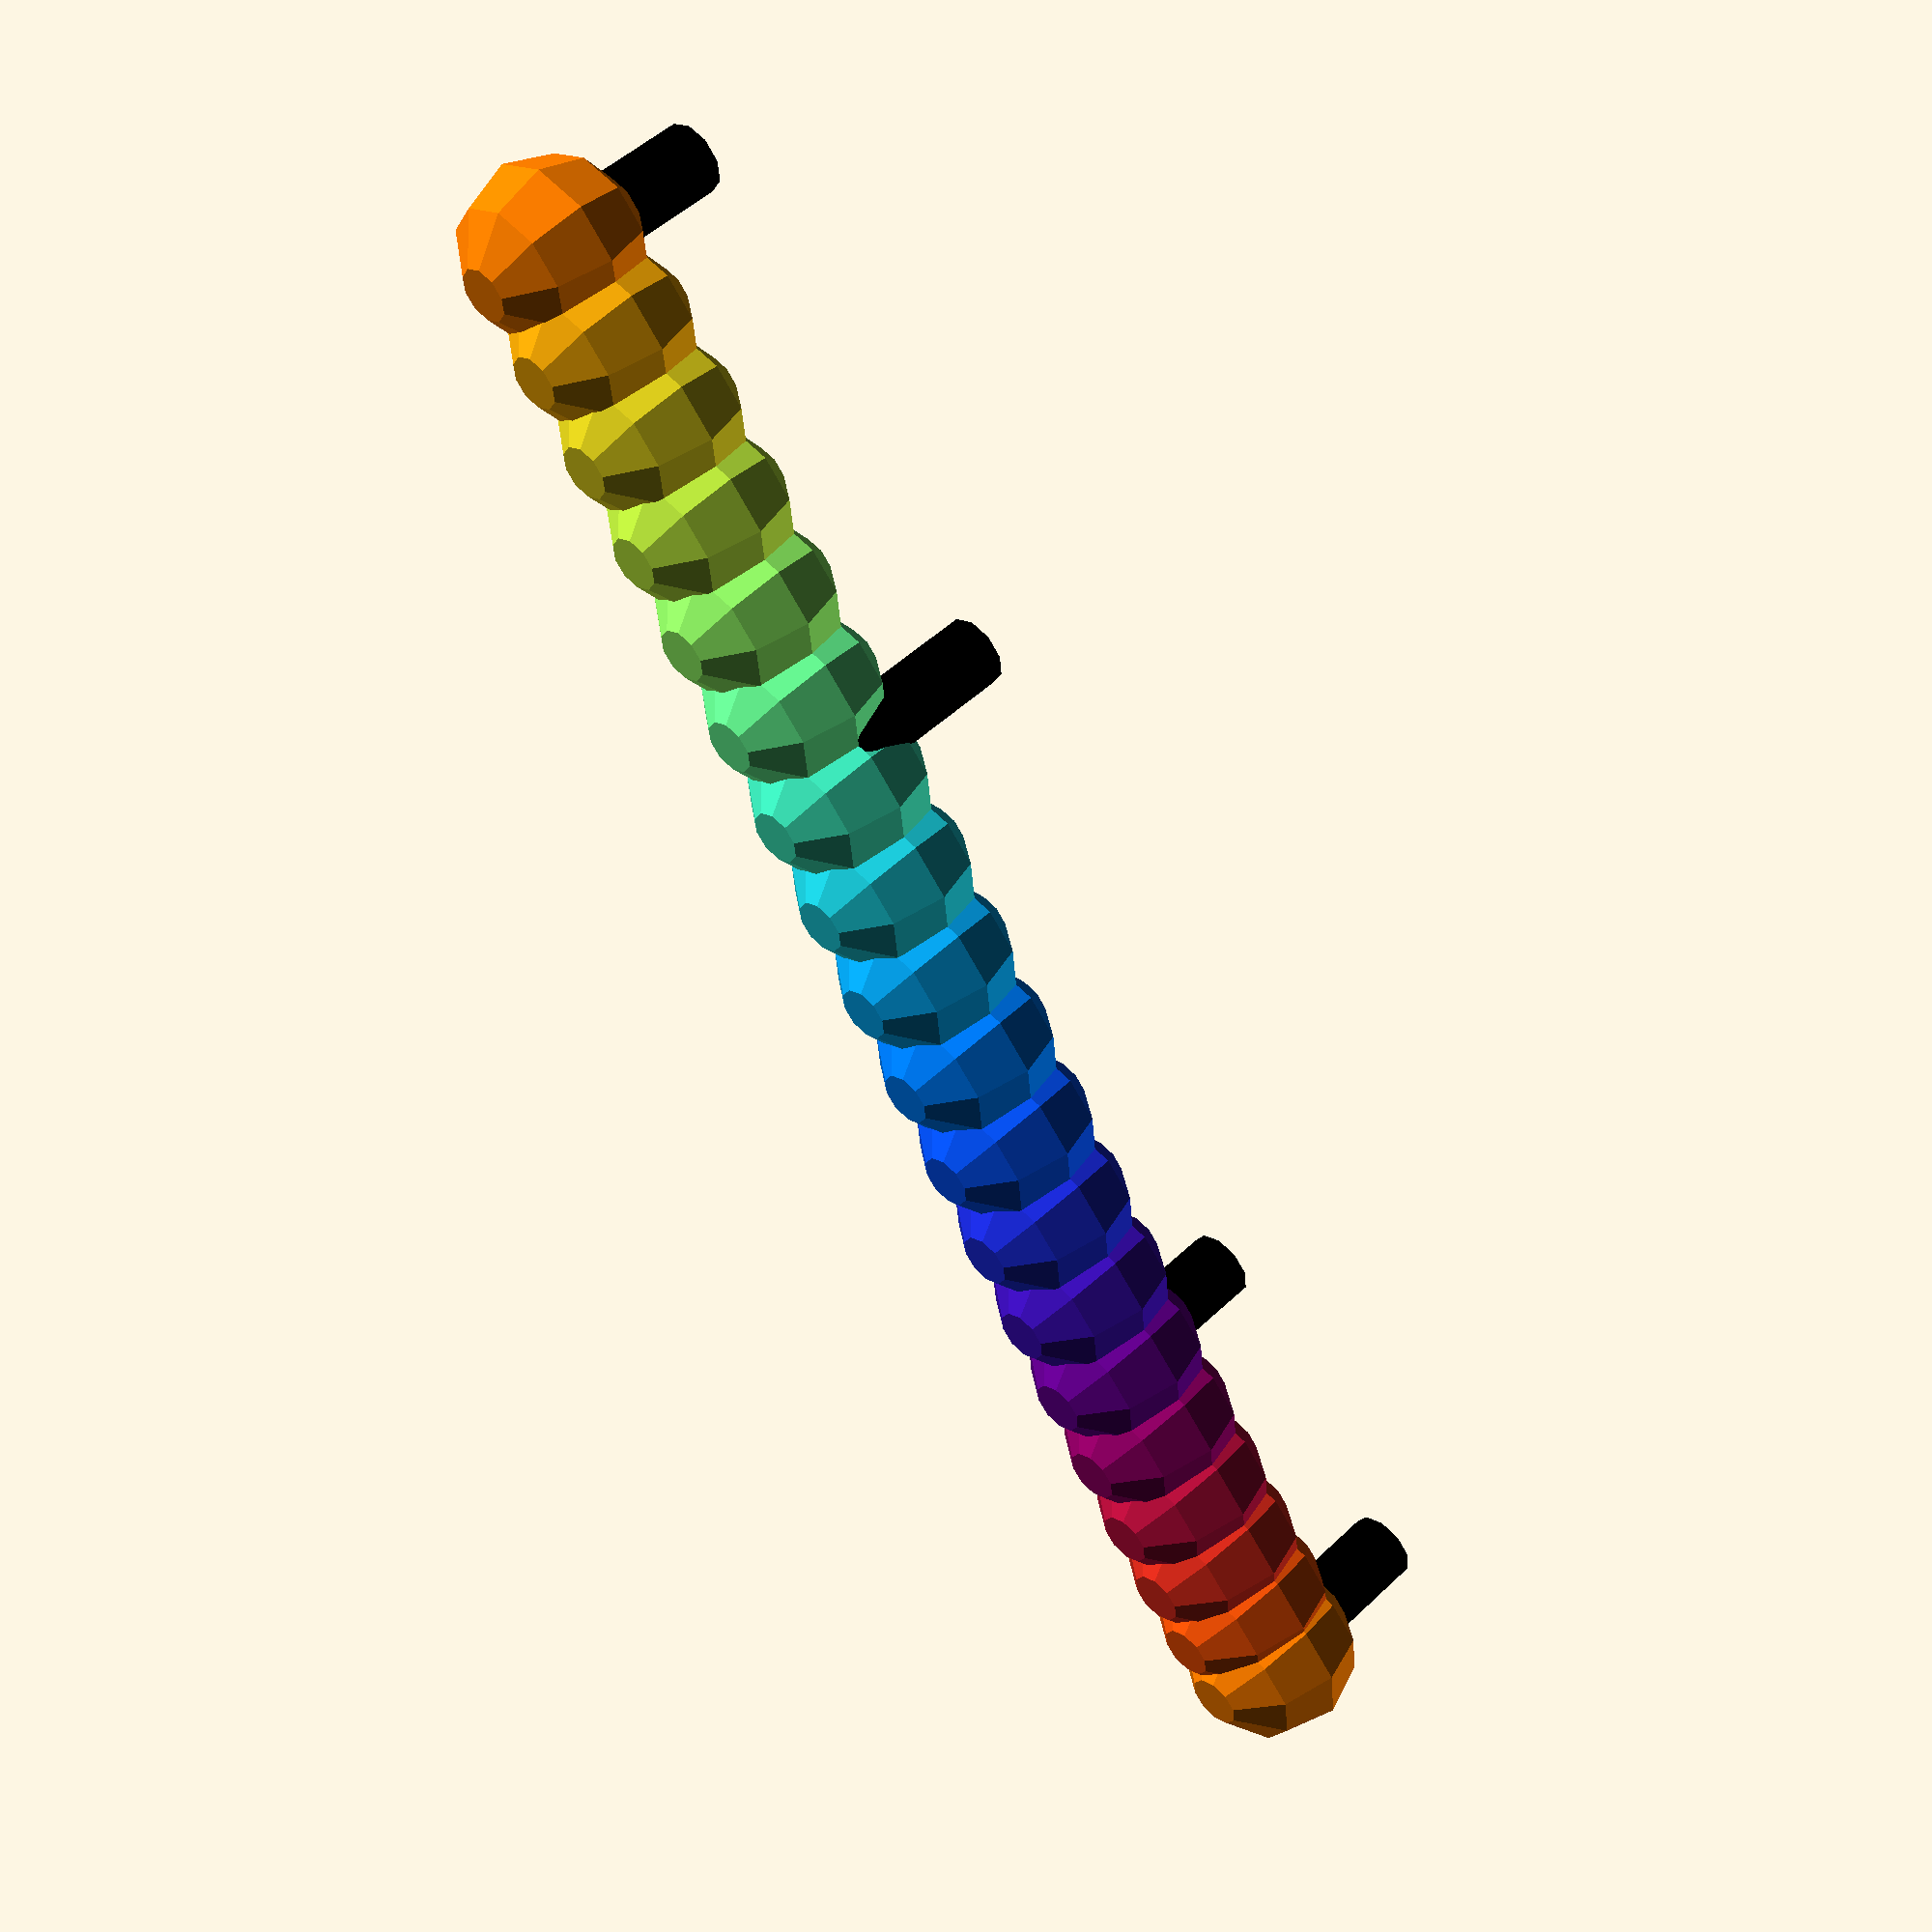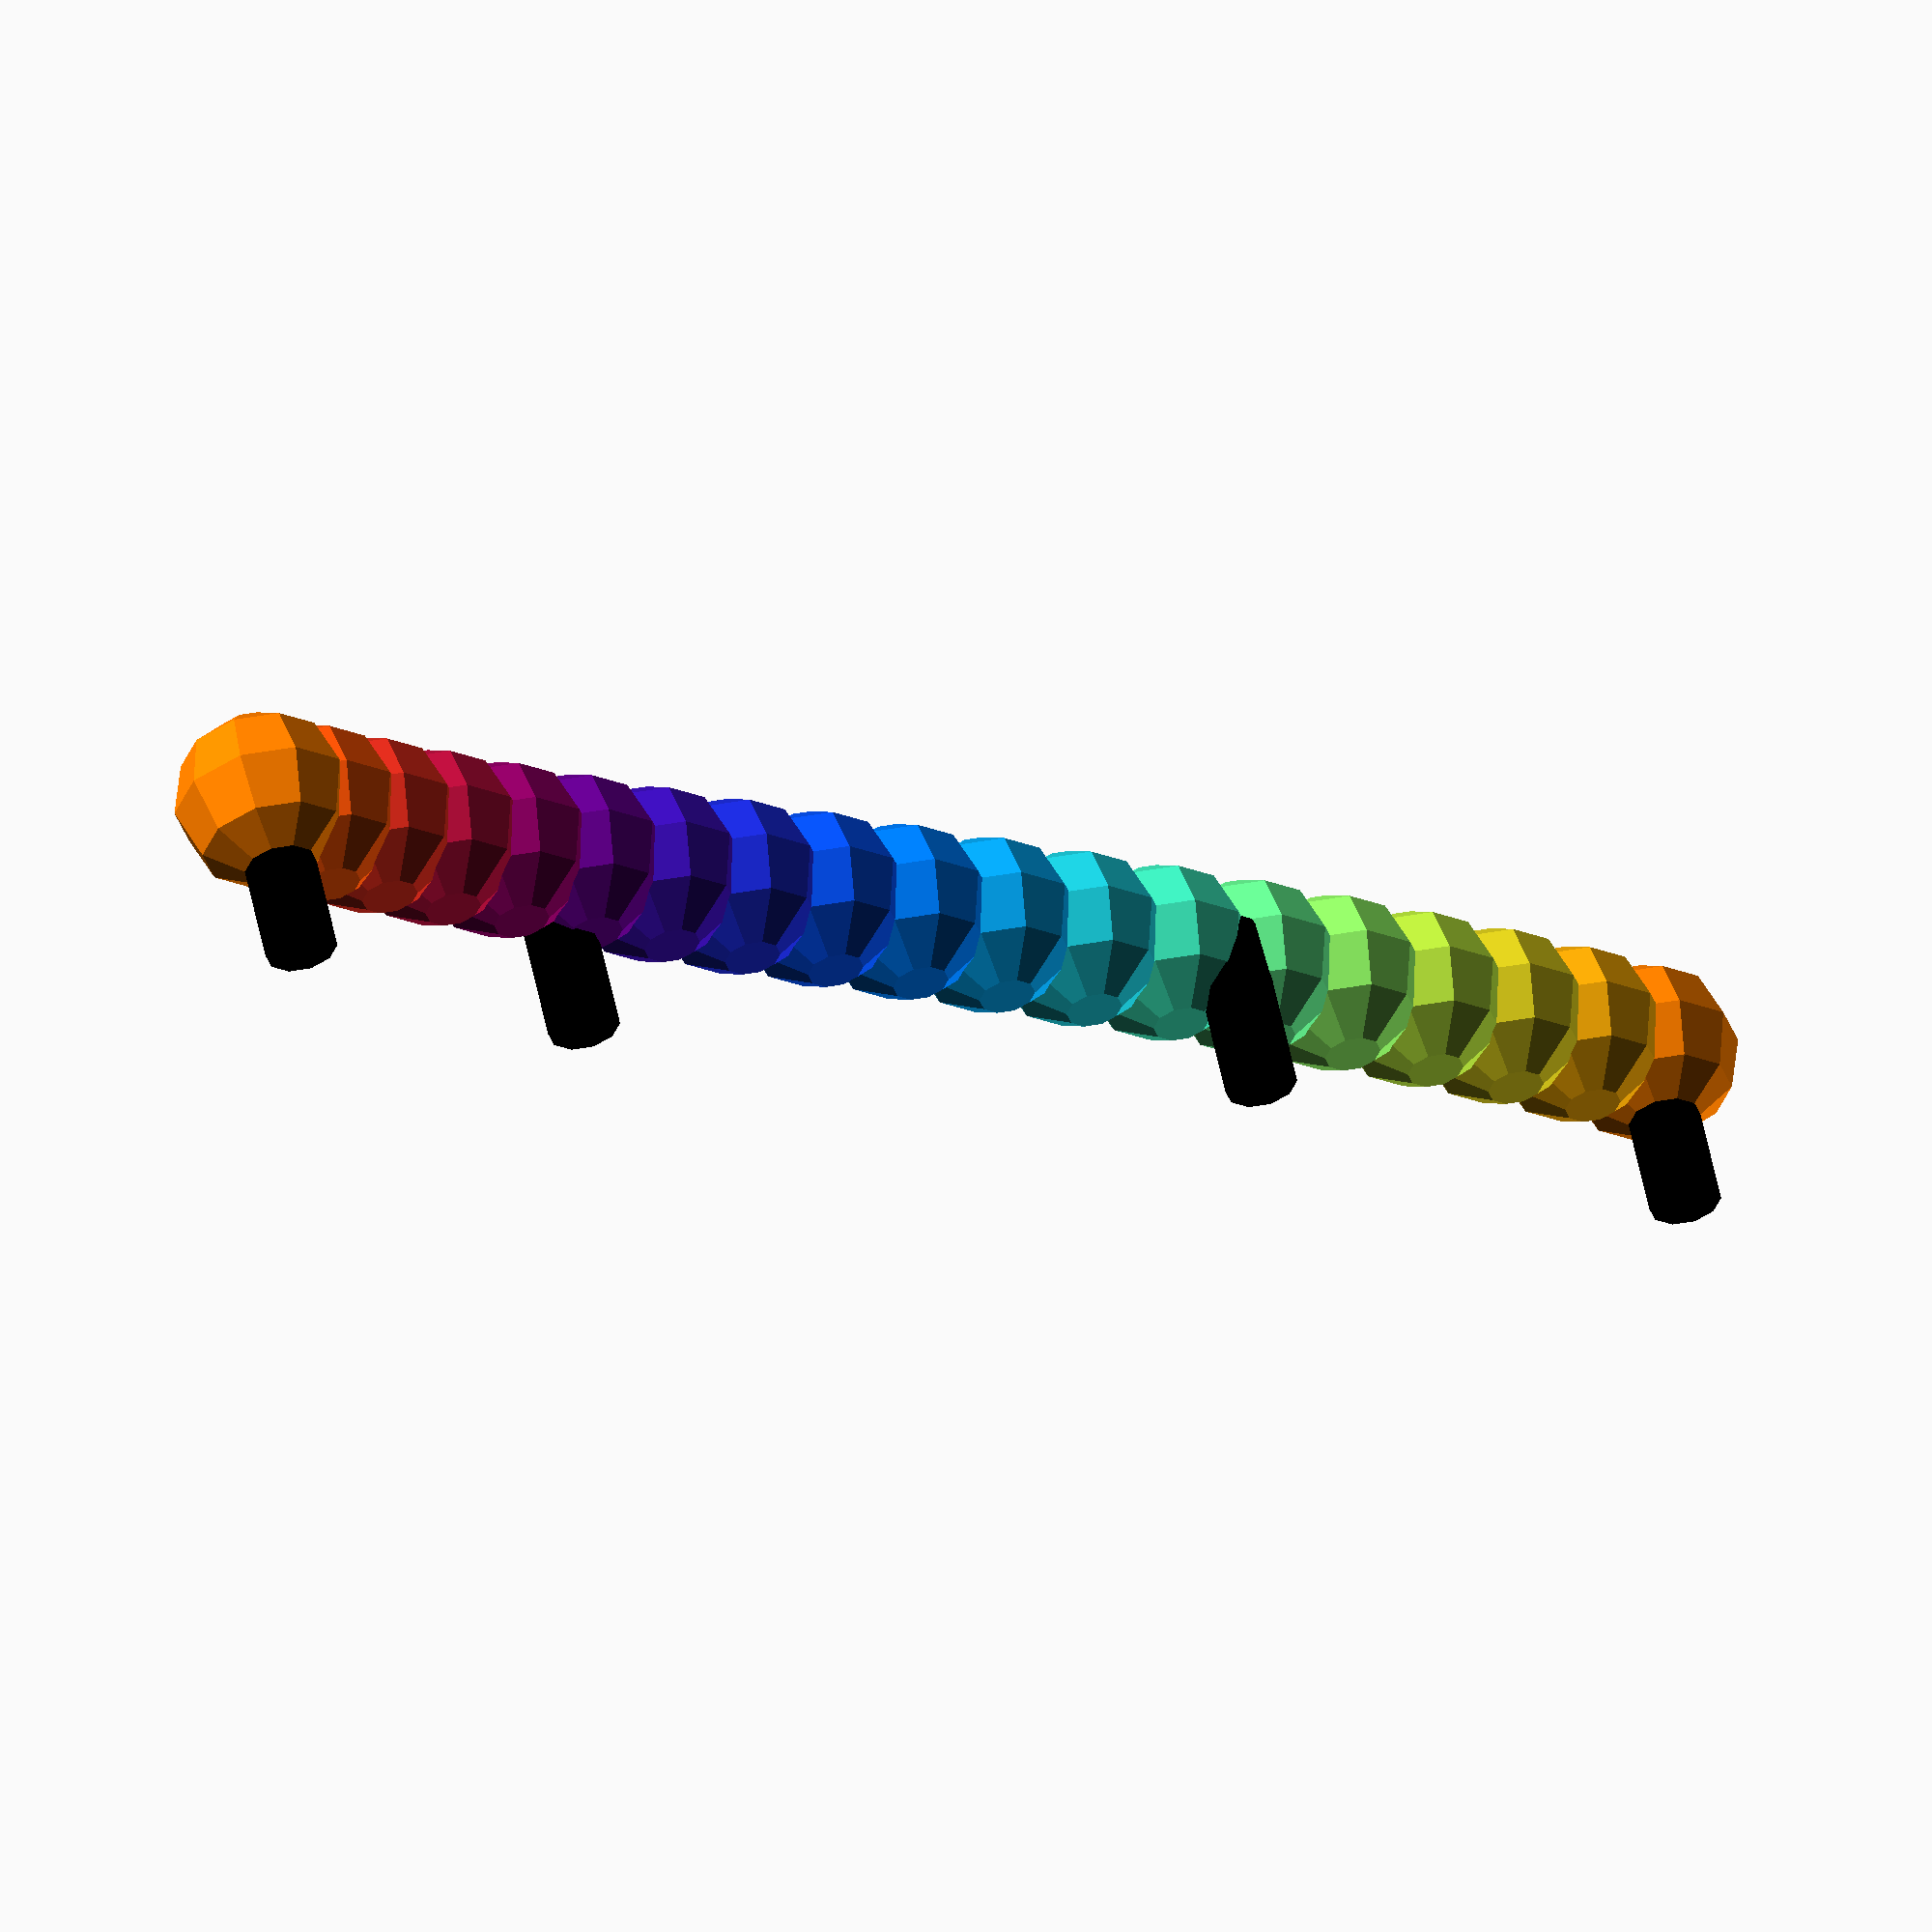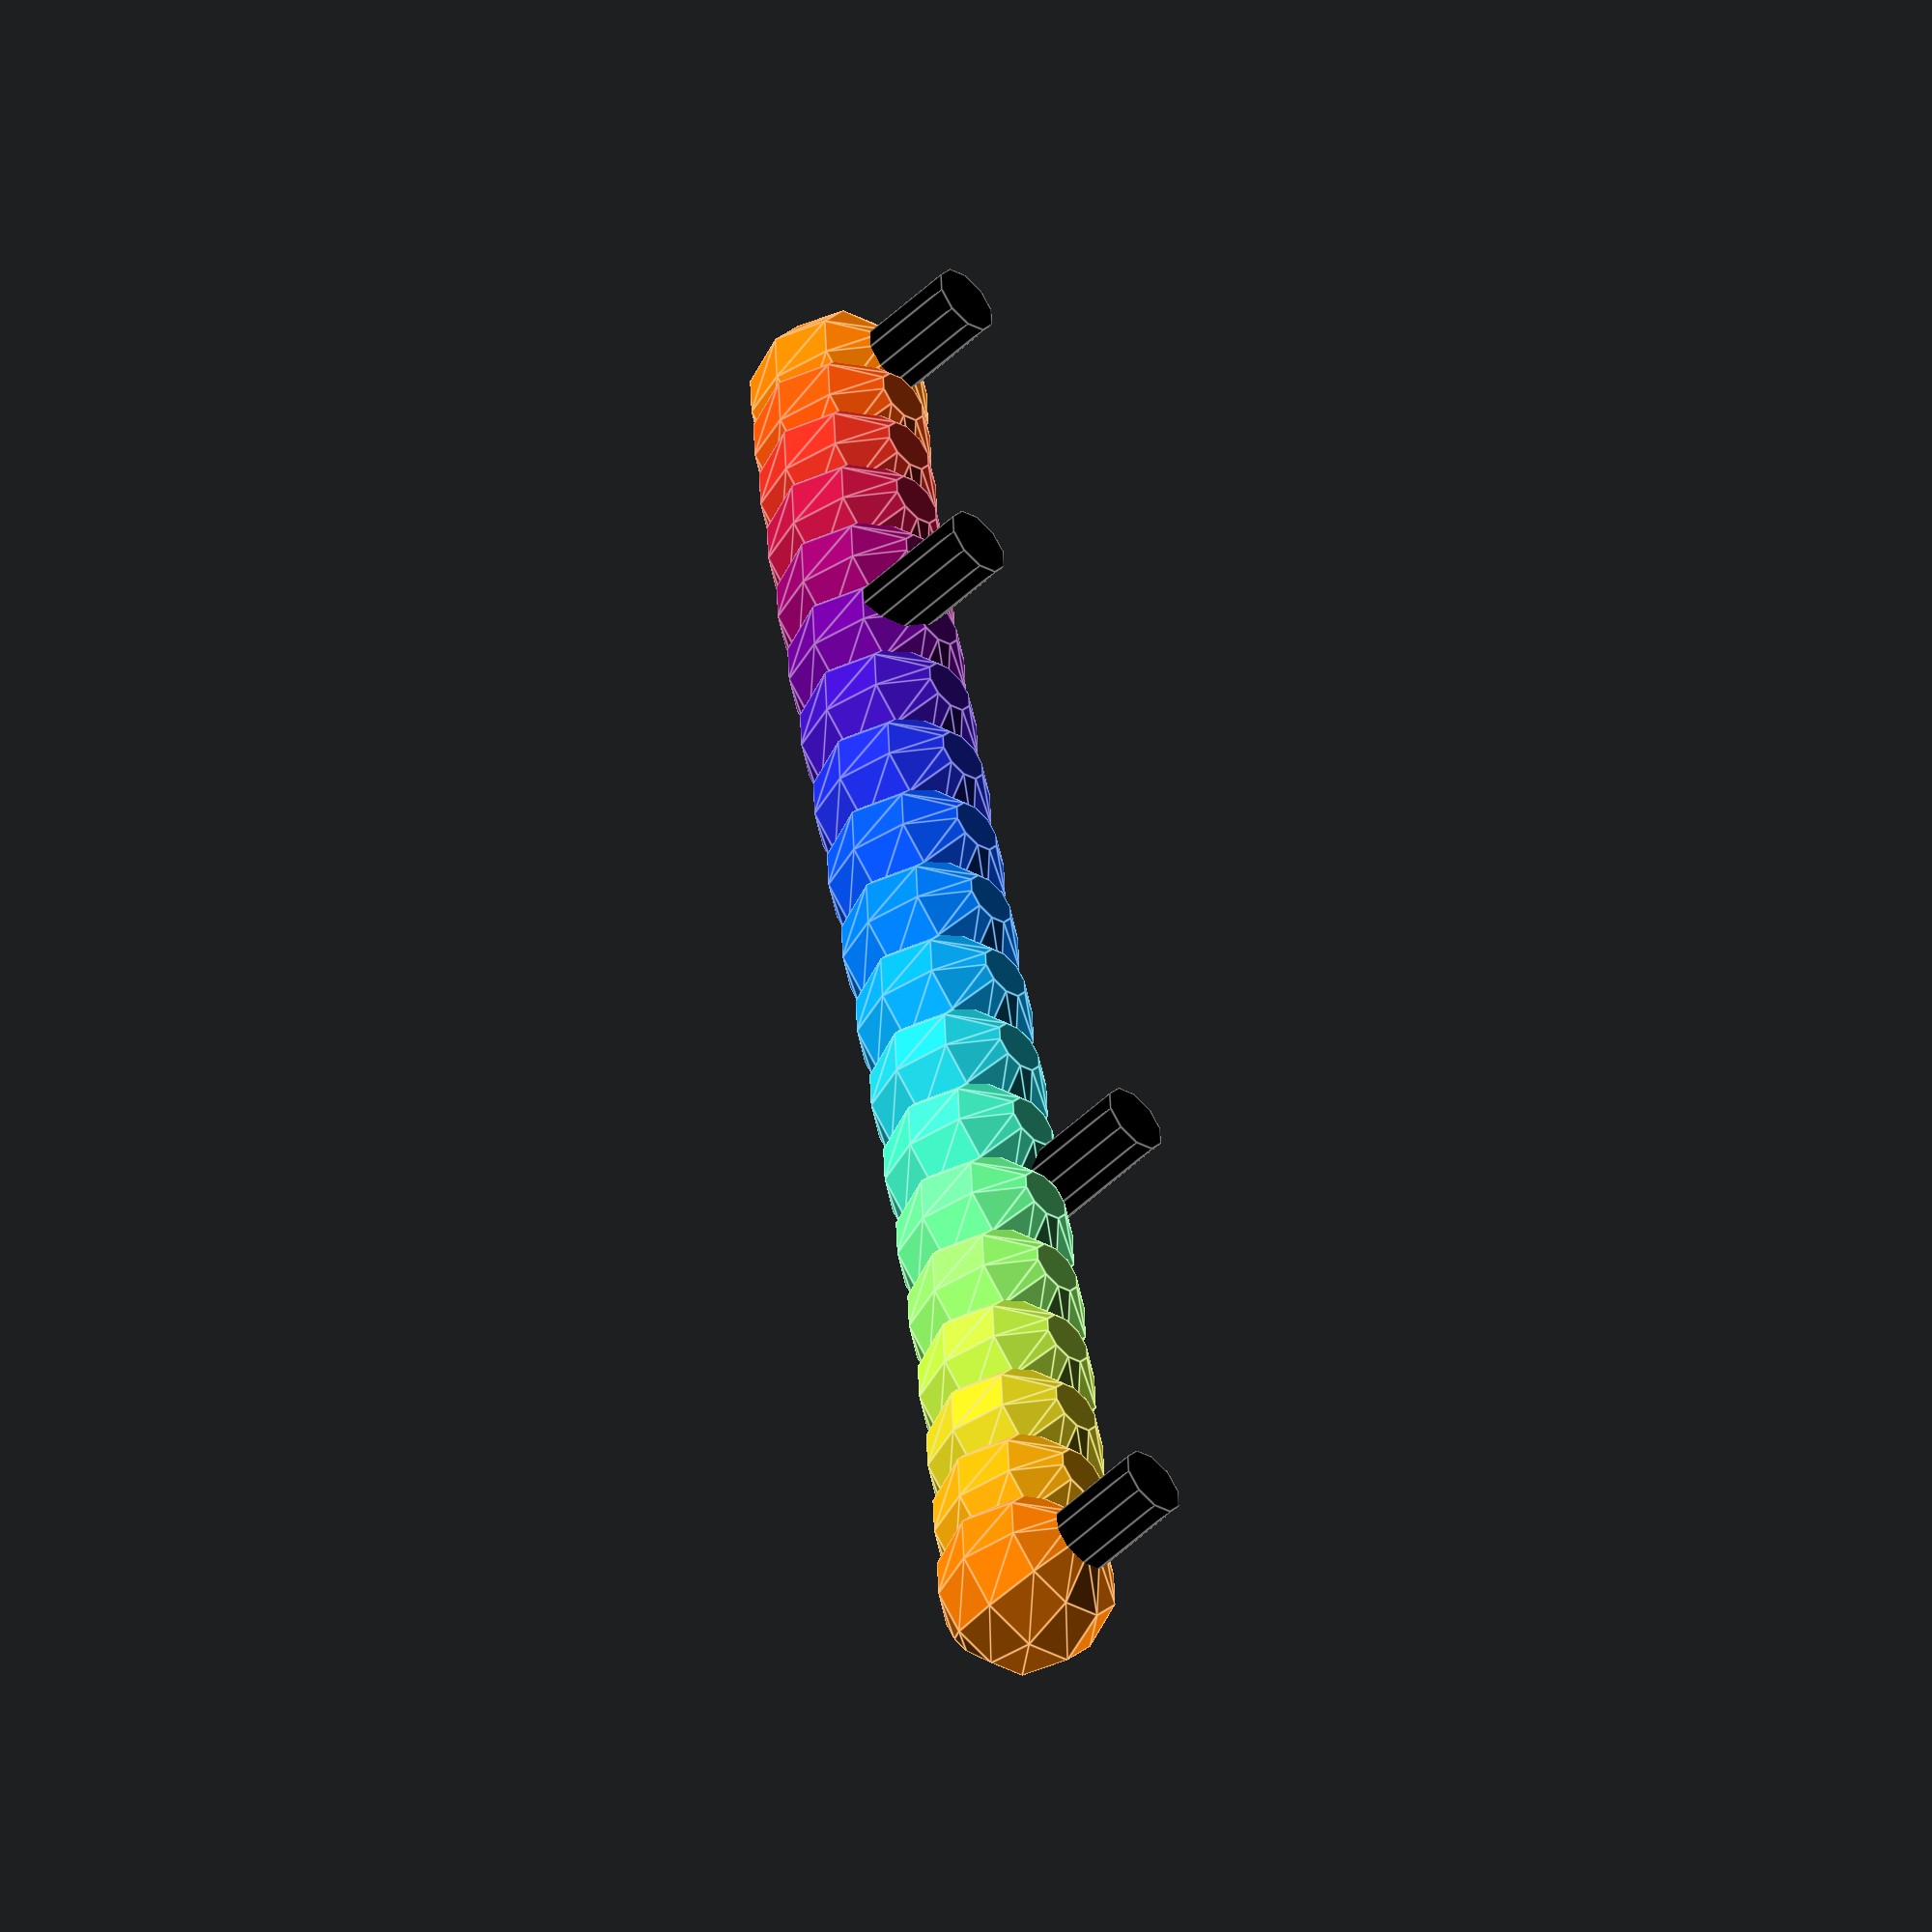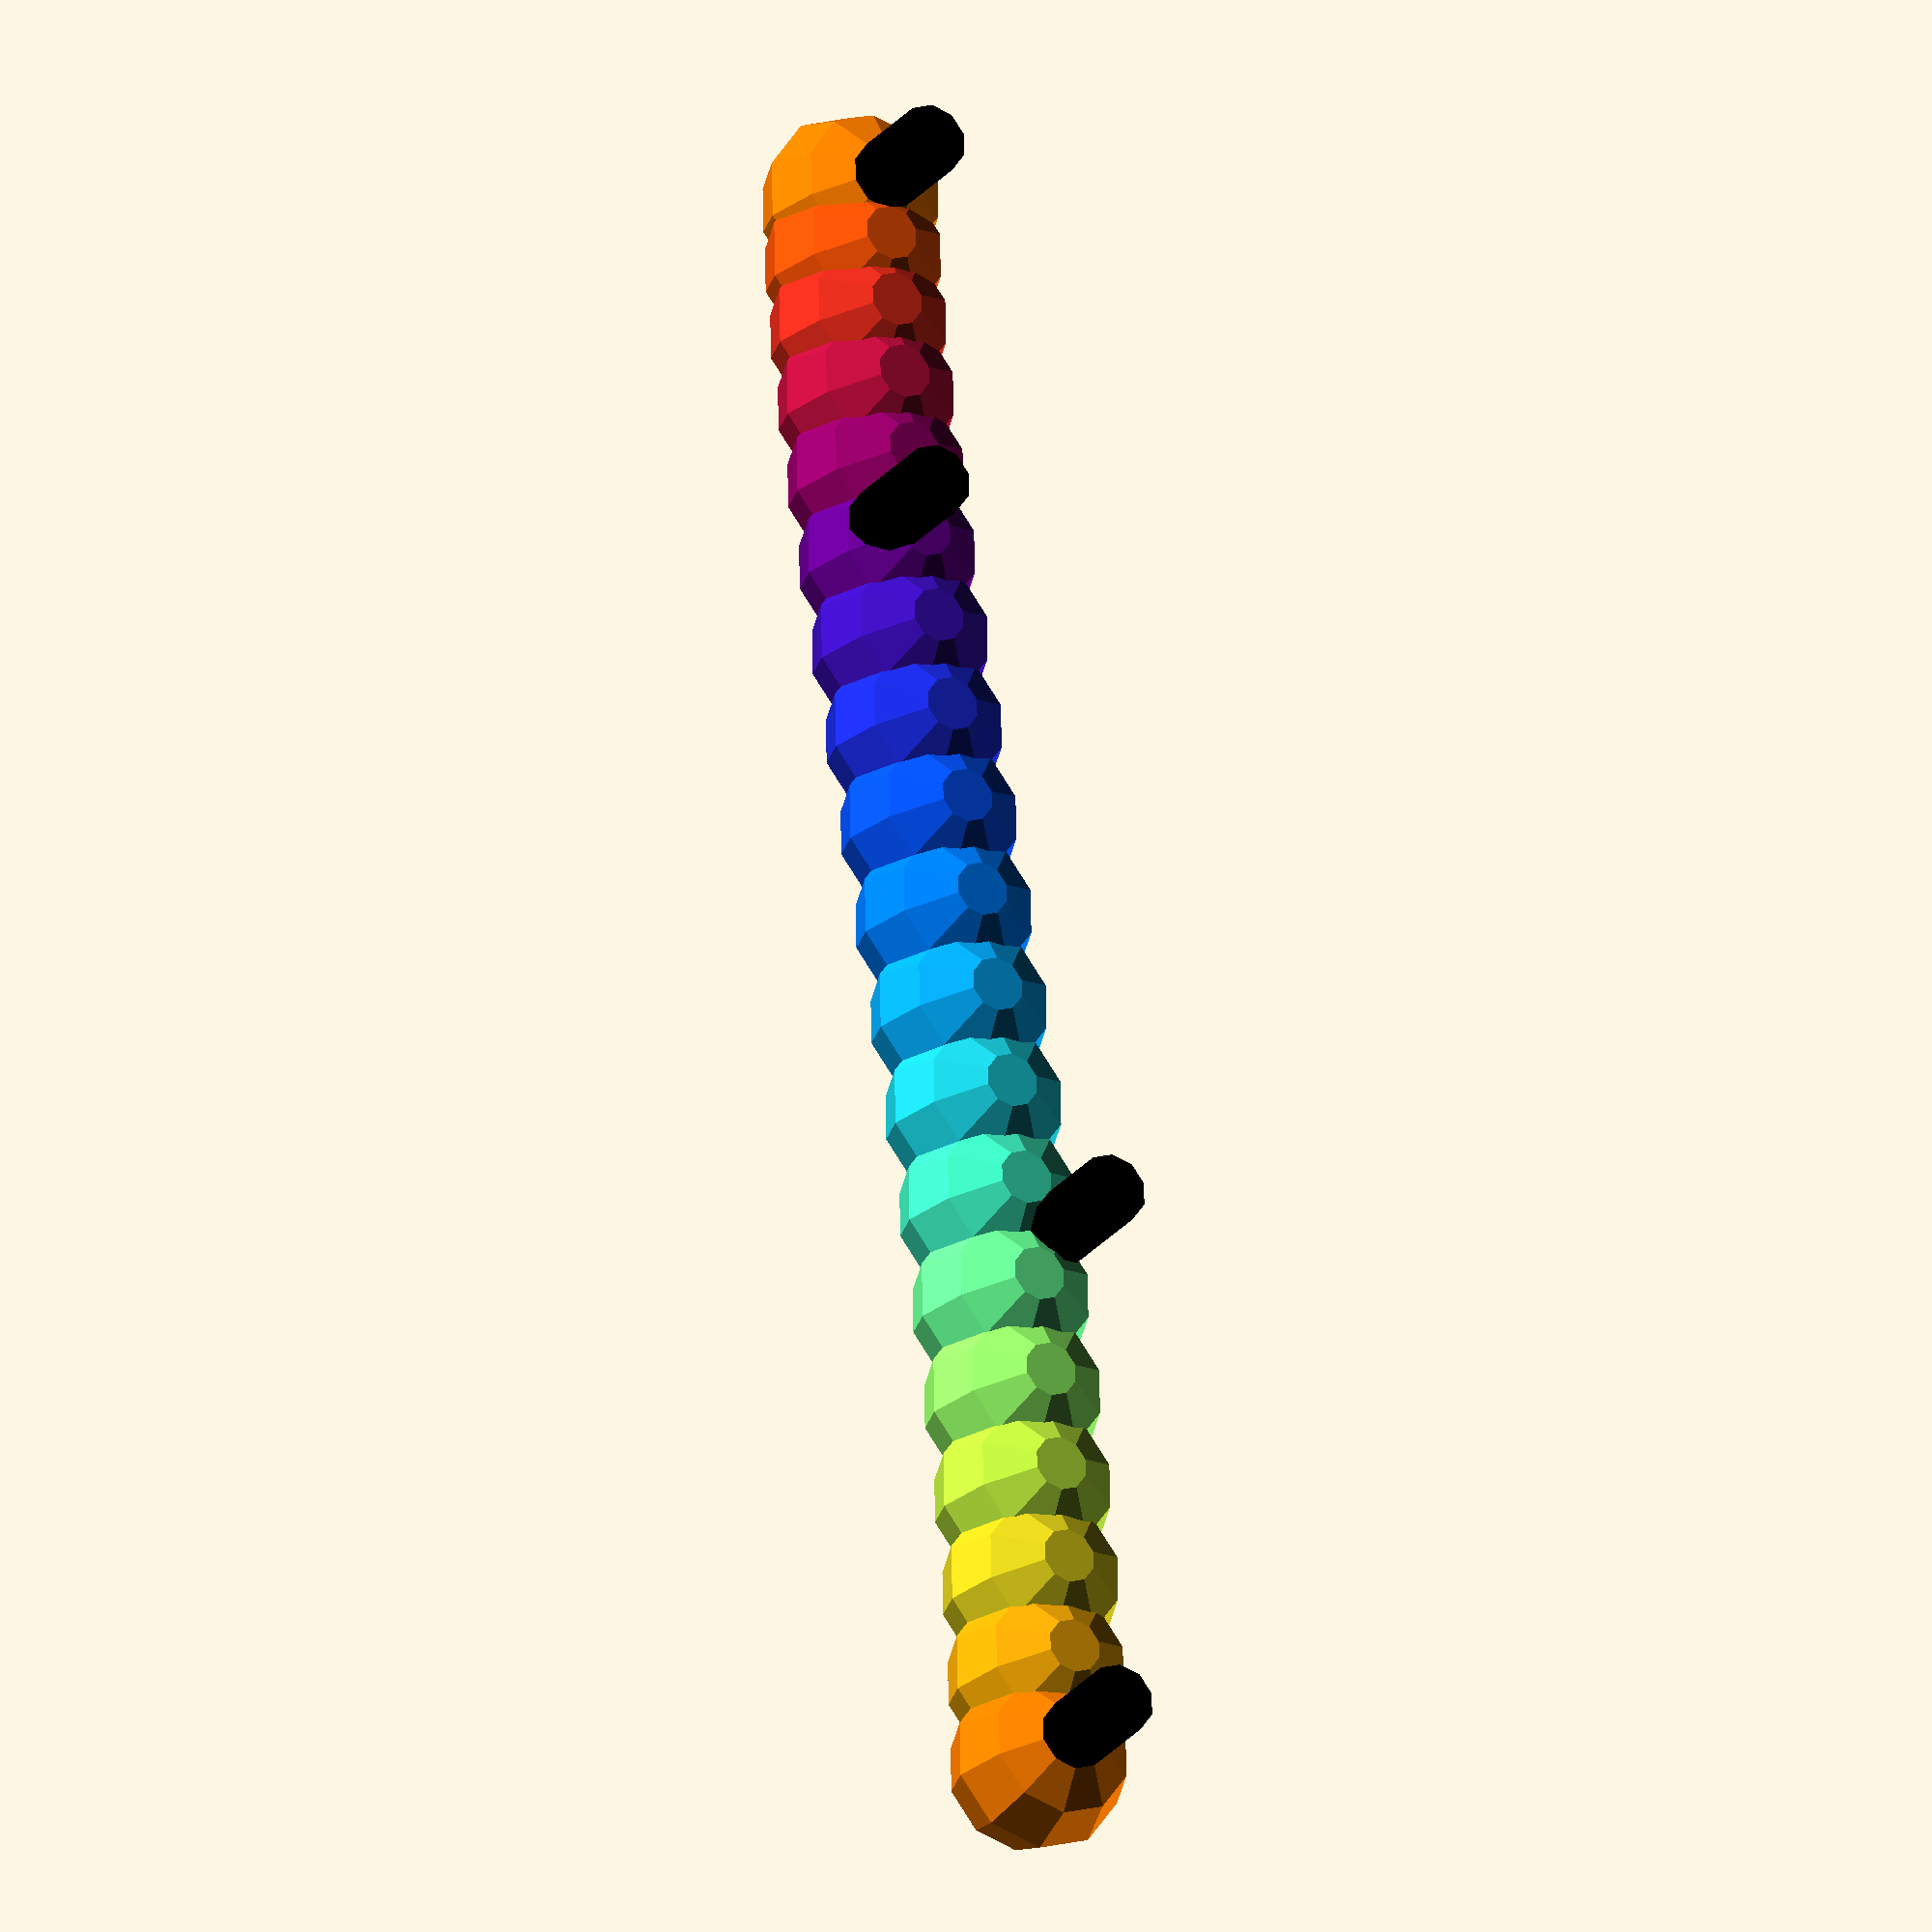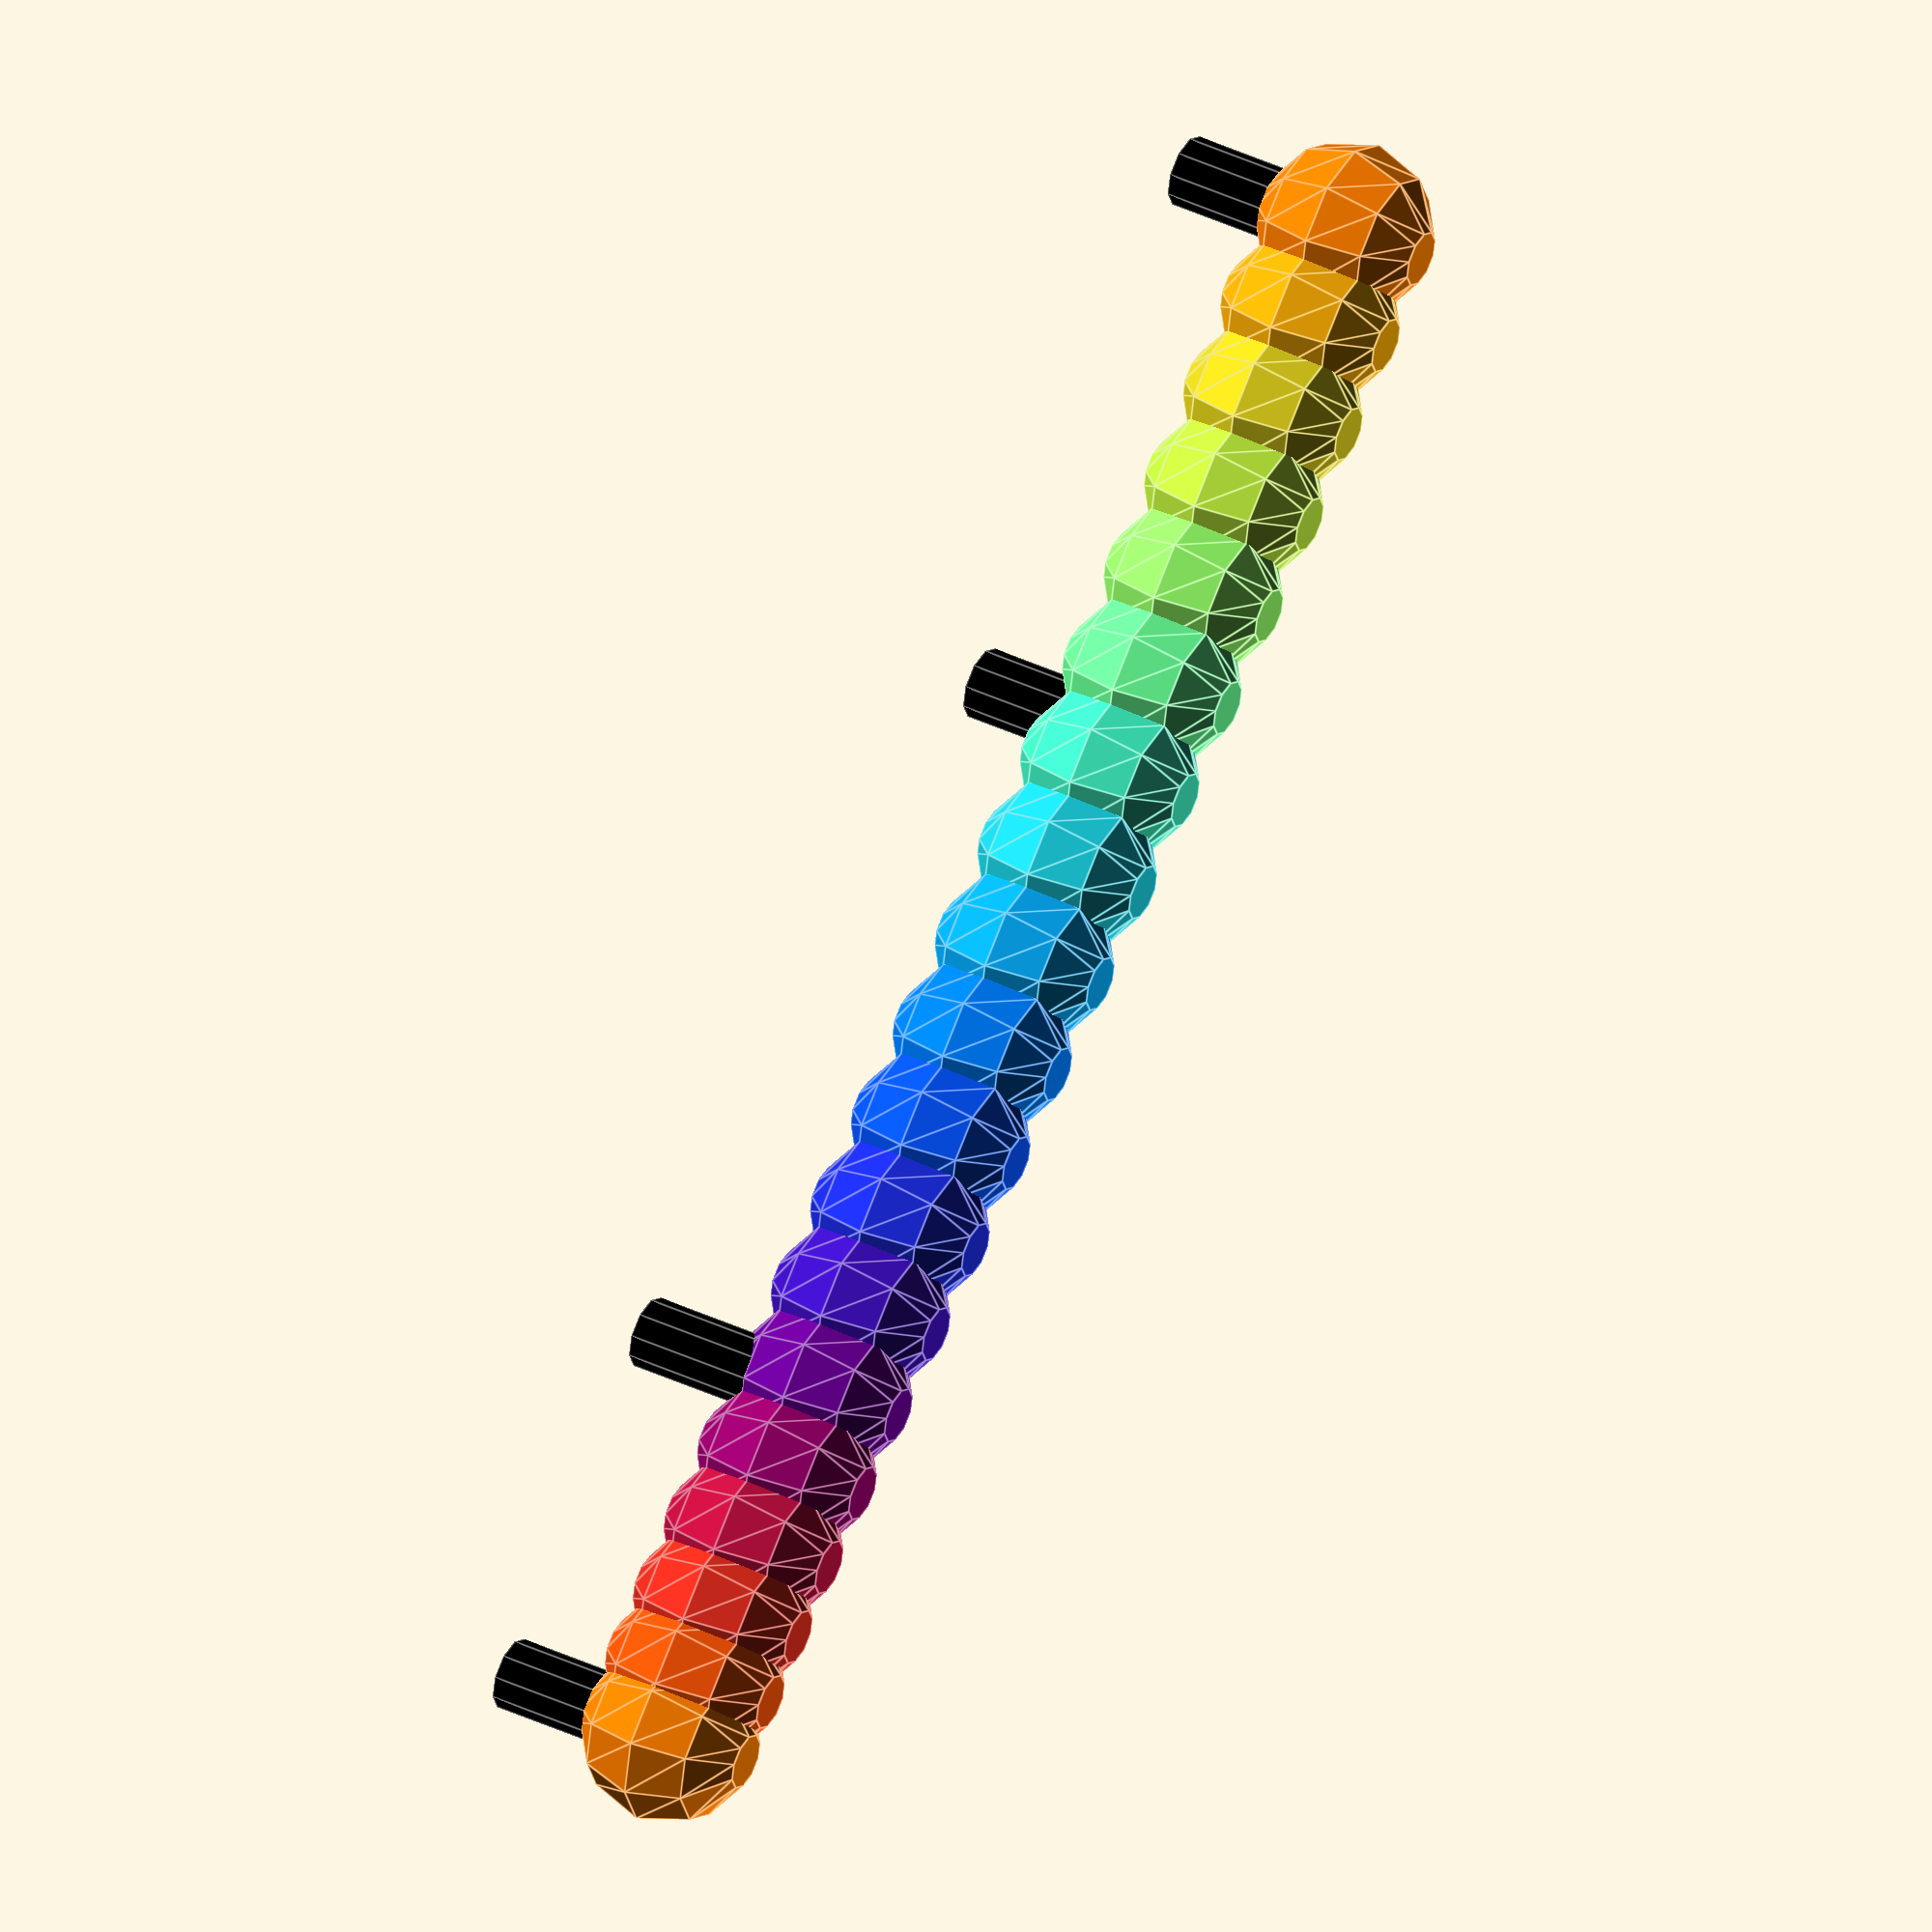
<openscad>
// --- VARIABLES ---
// roughly the size of parts of curves
fs = 0.5;

// points
p1 = [0, 0]; //start
p2 = [3, 0]; //control 1
p3 = [7, 1];  // control 2
p4 = [9, 1]; //end

// --- FUNCTIONS AND MODULES ---
// calculates the amount of points
// from distance of two points and fs
function fn(a, b) =
  round(sqrt(pow(a[0]-b[0],2)
  + pow(a[1]-b[1], 2))/fs);

// calculate each individual point
function b_pts(pts, n, idx) =
  len(pts)>2 ?
    b_pts([for(i=[0:len(pts)-2])
        pts[i]], n, idx) * n*idx
      + b_pts([for(i=[1:len(pts)-1])
        pts[i]], n, idx) * (1-n*idx)
    : pts[0] * n*idx
      + pts[1] * (1-n*idx);

// calculate fn() for given points,
// call b_pts() and concatenate points
function b_curv(pts) =
  let (fn=fn(pts[0], pts[len(pts)-1]))
    [for (i= [0:fn])
      concat(b_pts(pts, 1/fn, i))];

// displaying points as a rainbow
module rainbow (points) {
for (i= [0 : len(points)-1 ])
  color([cos(20*i)/2+0.5,
    -sin(20*i)/2+0.5,
    -cos(20*i)/2+0.5,
    1])
  translate(points[i]) sphere(0.5, $fn=10);
}

// --- THE ACTUAL MODEL ---
// calculating the points
points = b_curv([p1, p2, p3, p4]);

// displaying the calculated points
rainbow(points);

// displaying [p1 .. p4]
for (i=[p1, p2, p3, p4])
  translate(i) color("black")
    cylinder(1, 0.2, 0.2, $fn=10);
</openscad>
<views>
elev=310.7 azim=132.2 roll=223.6 proj=p view=solid
elev=303.6 azim=218.4 roll=348.4 proj=o view=solid
elev=230.7 azim=87.4 roll=223.8 proj=o view=edges
elev=22.9 azim=269.1 roll=333.5 proj=o view=solid
elev=319.2 azim=42.0 roll=119.9 proj=o view=edges
</views>
